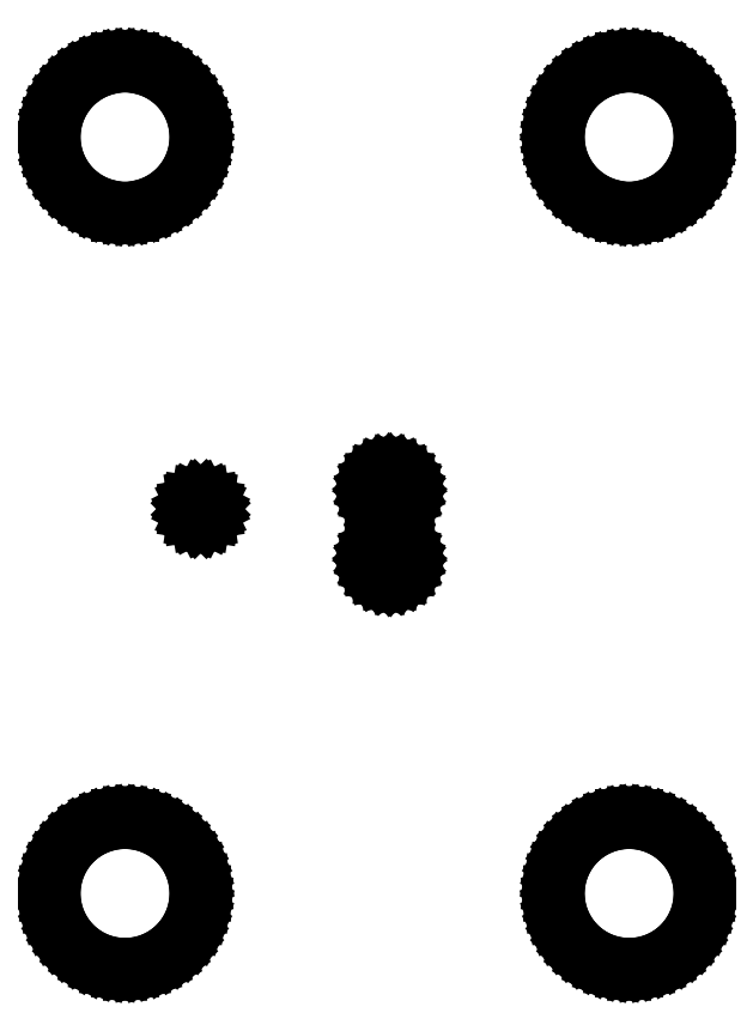
<metadata>
{"format":"dxf","ext":"dxf","renderer":"ezdxf+matplotlib","layout":"modelspace","background":"white","min_lineweight":24,"dpi":150}
</metadata>
<code>
0
SECTION
2
ENTITIES
0
LINE
8
BLACK
10
0.2205
20
0.3163
11
0.2339
21
0.3131
0
LINE
8
BLACK
10
0.2339
20
0.3131
11
0.2468
21
0.3085
0
LINE
8
BLACK
10
0.2468
20
0.3085
11
0.2591
21
0.3023
0
LINE
8
BLACK
10
0.2591
20
0.3023
11
0.2705
21
0.2947
0
LINE
8
BLACK
10
0.2705
20
0.2947
11
0.2811
21
0.2859
0
LINE
8
BLACK
10
0.2811
20
0.2859
11
0.2905
21
0.2759
0
LINE
8
BLACK
10
0.2905
20
0.2759
11
0.2987
21
0.2649
0
LINE
8
BLACK
10
0.2987
20
0.2649
11
0.3055
21
0.253
0
LINE
8
BLACK
10
0.3055
20
0.253
11
0.311
21
0.2404
0
LINE
8
BLACK
10
0.311
20
0.2404
11
0.3149
21
0.2272
0
LINE
8
BLACK
10
0.3149
20
0.2272
11
0.3173
21
0.2137
0
LINE
8
BLACK
10
0.3173
20
0.2137
11
0.3181
21
0.2
0
LINE
8
BLACK
10
0.3181
20
0.2
11
0.3173
21
0.1863
0
LINE
8
BLACK
10
0.3173
20
0.1863
11
0.3149
21
0.1728
0
LINE
8
BLACK
10
0.3149
20
0.1728
11
0.311
21
0.1596
0
LINE
8
BLACK
10
0.311
20
0.1596
11
0.3055
21
0.147
0
LINE
8
BLACK
10
0.3055
20
0.147
11
0.2987
21
0.1351
0
LINE
8
BLACK
10
0.2987
20
0.1351
11
0.2905
21
0.1241
0
LINE
8
BLACK
10
0.2905
20
0.1241
11
0.2811
21
0.1141
0
LINE
8
BLACK
10
0.2811
20
0.1141
11
0.2705
21
0.1053
0
LINE
8
BLACK
10
0.2705
20
0.1053
11
0.2591
21
0.09771
0
LINE
8
BLACK
10
0.2591
20
0.09771
11
0.2468
21
0.09155
0
LINE
8
BLACK
10
0.2468
20
0.09155
11
0.2339
21
0.08685
0
LINE
8
BLACK
10
0.2339
20
0.08685
11
0.2205
21
0.08368
0
LINE
8
BLACK
10
0.2205
20
0.08368
11
0.2069
21
0.08209
0
LINE
8
BLACK
10
0.2069
20
0.08209
11
0.1931
21
0.08209
0
LINE
8
BLACK
10
0.1931
20
0.08209
11
0.1795
21
0.08368
0
LINE
8
BLACK
10
0.1795
20
0.08368
11
0.1661
21
0.08685
0
LINE
8
BLACK
10
0.1661
20
0.08685
11
0.1532
21
0.09155
0
LINE
8
BLACK
10
0.1532
20
0.09155
11
0.1409
21
0.09771
0
LINE
8
BLACK
10
0.1409
20
0.09771
11
0.1295
21
0.1053
0
LINE
8
BLACK
10
0.1295
20
0.1053
11
0.1189
21
0.1141
0
LINE
8
BLACK
10
0.1189
20
0.1141
11
0.1095
21
0.1241
0
LINE
8
BLACK
10
0.1095
20
0.1241
11
0.1013
21
0.1351
0
LINE
8
BLACK
10
0.1013
20
0.1351
11
0.09445
21
0.147
0
LINE
8
BLACK
10
0.09445
20
0.147
11
0.08901
21
0.1596
0
LINE
8
BLACK
10
0.08901
20
0.1596
11
0.08507
21
0.1728
0
LINE
8
BLACK
10
0.08507
20
0.1728
11
0.08269
21
0.1863
0
LINE
8
BLACK
10
0.08269
20
0.1863
11
0.08189
21
0.2
0
LINE
8
BLACK
10
0.08189
20
0.2
11
0.08269
21
0.2137
0
LINE
8
BLACK
10
0.08269
20
0.2137
11
0.08507
21
0.2272
0
LINE
8
BLACK
10
0.08507
20
0.2272
11
0.08901
21
0.2404
0
LINE
8
BLACK
10
0.08901
20
0.2404
11
0.09445
21
0.253
0
LINE
8
BLACK
10
0.09445
20
0.253
11
0.1013
21
0.2649
0
LINE
8
BLACK
10
0.1013
20
0.2649
11
0.1095
21
0.2759
0
LINE
8
BLACK
10
0.1095
20
0.2759
11
0.1189
21
0.2859
0
LINE
8
BLACK
10
0.1189
20
0.2859
11
0.1295
21
0.2947
0
LINE
8
BLACK
10
0.1295
20
0.2947
11
0.1409
21
0.3023
0
LINE
8
BLACK
10
0.1409
20
0.3023
11
0.1532
21
0.3085
0
LINE
8
BLACK
10
0.1532
20
0.3085
11
0.1661
21
0.3131
0
LINE
8
BLACK
10
0.1661
20
0.3131
11
0.1795
21
0.3163
0
LINE
8
BLACK
10
0.1795
20
0.3163
11
0.1931
21
0.3179
0
LINE
8
BLACK
10
0.1931
20
0.3179
11
0.2069
21
0.3179
0
LINE
8
BLACK
10
0.2069
20
0.3179
11
0.2205
21
0.3163
0
LINE
8
BLACK
10
1.021
20
0.3163
11
1.034
21
0.3131
0
LINE
8
BLACK
10
1.034
20
0.3131
11
1.047
21
0.3085
0
LINE
8
BLACK
10
1.047
20
0.3085
11
1.059
21
0.3023
0
LINE
8
BLACK
10
1.059
20
0.3023
11
1.071
21
0.2947
0
LINE
8
BLACK
10
1.071
20
0.2947
11
1.081
21
0.2859
0
LINE
8
BLACK
10
1.081
20
0.2859
11
1.09
21
0.2759
0
LINE
8
BLACK
10
1.09
20
0.2759
11
1.099
21
0.2649
0
LINE
8
BLACK
10
1.099
20
0.2649
11
1.106
21
0.253
0
LINE
8
BLACK
10
1.106
20
0.253
11
1.111
21
0.2404
0
LINE
8
BLACK
10
1.111
20
0.2404
11
1.115
21
0.2272
0
LINE
8
BLACK
10
1.115
20
0.2272
11
1.117
21
0.2137
0
LINE
8
BLACK
10
1.117
20
0.2137
11
1.118
21
0.2
0
LINE
8
BLACK
10
1.118
20
0.2
11
1.117
21
0.1863
0
LINE
8
BLACK
10
1.117
20
0.1863
11
1.115
21
0.1728
0
LINE
8
BLACK
10
1.115
20
0.1728
11
1.111
21
0.1596
0
LINE
8
BLACK
10
1.111
20
0.1596
11
1.106
21
0.147
0
LINE
8
BLACK
10
1.106
20
0.147
11
1.099
21
0.1351
0
LINE
8
BLACK
10
1.099
20
0.1351
11
1.09
21
0.1241
0
LINE
8
BLACK
10
1.09
20
0.1241
11
1.081
21
0.1141
0
LINE
8
BLACK
10
1.081
20
0.1141
11
1.071
21
0.1053
0
LINE
8
BLACK
10
1.071
20
0.1053
11
1.059
21
0.09771
0
LINE
8
BLACK
10
1.059
20
0.09771
11
1.047
21
0.09155
0
LINE
8
BLACK
10
1.047
20
0.09155
11
1.034
21
0.08685
0
LINE
8
BLACK
10
1.034
20
0.08685
11
1.021
21
0.08368
0
LINE
8
BLACK
10
1.021
20
0.08368
11
1.007
21
0.08209
0
LINE
8
BLACK
10
1.007
20
0.08209
11
0.9931
21
0.08209
0
LINE
8
BLACK
10
0.9931
20
0.08209
11
0.9795
21
0.08368
0
LINE
8
BLACK
10
0.9795
20
0.08368
11
0.9661
21
0.08685
0
LINE
8
BLACK
10
0.9661
20
0.08685
11
0.9532
21
0.09155
0
LINE
8
BLACK
10
0.9532
20
0.09155
11
0.9409
21
0.09771
0
LINE
8
BLACK
10
0.9409
20
0.09771
11
0.9295
21
0.1053
0
LINE
8
BLACK
10
0.9295
20
0.1053
11
0.9189
21
0.1141
0
LINE
8
BLACK
10
0.9189
20
0.1141
11
0.9095
21
0.1241
0
LINE
8
BLACK
10
0.9095
20
0.1241
11
0.9013
21
0.1351
0
LINE
8
BLACK
10
0.9013
20
0.1351
11
0.8945
21
0.147
0
LINE
8
BLACK
10
0.8945
20
0.147
11
0.889
21
0.1596
0
LINE
8
BLACK
10
0.889
20
0.1596
11
0.8851
21
0.1728
0
LINE
8
BLACK
10
0.8851
20
0.1728
11
0.8827
21
0.1863
0
LINE
8
BLACK
10
0.8827
20
0.1863
11
0.8819
21
0.2
0
LINE
8
BLACK
10
0.8819
20
0.2
11
0.8827
21
0.2137
0
LINE
8
BLACK
10
0.8827
20
0.2137
11
0.8851
21
0.2272
0
LINE
8
BLACK
10
0.8851
20
0.2272
11
0.889
21
0.2404
0
LINE
8
BLACK
10
0.889
20
0.2404
11
0.8945
21
0.253
0
LINE
8
BLACK
10
0.8945
20
0.253
11
0.9013
21
0.2649
0
LINE
8
BLACK
10
0.9013
20
0.2649
11
0.9095
21
0.2759
0
LINE
8
BLACK
10
0.9095
20
0.2759
11
0.9189
21
0.2859
0
LINE
8
BLACK
10
0.9189
20
0.2859
11
0.9295
21
0.2947
0
LINE
8
BLACK
10
0.9295
20
0.2947
11
0.9409
21
0.3023
0
LINE
8
BLACK
10
0.9409
20
0.3023
11
0.9532
21
0.3085
0
LINE
8
BLACK
10
0.9532
20
0.3085
11
0.9661
21
0.3131
0
LINE
8
BLACK
10
0.9661
20
0.3131
11
0.9795
21
0.3163
0
LINE
8
BLACK
10
0.9795
20
0.3163
11
0.9931
21
0.3179
0
LINE
8
BLACK
10
0.9931
20
0.3179
11
1.007
21
0.3179
0
LINE
8
BLACK
10
1.007
20
0.3179
11
1.021
21
0.3163
0
LINE
8
BLACK
10
0.6265
20
0.7585
11
0.6327
21
0.7563
0
LINE
8
BLACK
10
0.6327
20
0.7563
11
0.6382
21
0.7528
0
LINE
8
BLACK
10
0.6382
20
0.7528
11
0.6428
21
0.7482
0
LINE
8
BLACK
10
0.6428
20
0.7482
11
0.6463
21
0.7427
0
LINE
8
BLACK
10
0.6463
20
0.7427
11
0.6485
21
0.7365
0
LINE
8
BLACK
10
0.6485
20
0.7365
11
0.6492
21
0.73
0
LINE
8
BLACK
10
0.6492
20
0.73
11
0.6485
21
0.7235
0
LINE
8
BLACK
10
0.6485
20
0.7235
11
0.6463
21
0.7173
0
LINE
8
BLACK
10
0.6463
20
0.7173
11
0.6428
21
0.7118
0
LINE
8
BLACK
10
0.6428
20
0.7118
11
0.6382
21
0.7072
0
LINE
8
BLACK
10
0.6382
20
0.7072
11
0.6327
21
0.7037
0
LINE
8
BLACK
10
0.6327
20
0.7037
11
0.6265
21
0.7015
0
LINE
8
BLACK
10
0.6265
20
0.7015
11
0.62
21
0.7008
0
LINE
8
BLACK
10
0.62
20
0.7008
11
0.6135
21
0.7015
0
LINE
8
BLACK
10
0.6135
20
0.7015
11
0.6073
21
0.7037
0
LINE
8
BLACK
10
0.6073
20
0.7037
11
0.6018
21
0.7072
0
LINE
8
BLACK
10
0.6018
20
0.7072
11
0.5972
21
0.7118
0
LINE
8
BLACK
10
0.5972
20
0.7118
11
0.5937
21
0.7173
0
LINE
8
BLACK
10
0.5937
20
0.7173
11
0.5915
21
0.7235
0
LINE
8
BLACK
10
0.5915
20
0.7235
11
0.5908
21
0.73
0
LINE
8
BLACK
10
0.5908
20
0.73
11
0.5915
21
0.7365
0
LINE
8
BLACK
10
0.5915
20
0.7365
11
0.5937
21
0.7427
0
LINE
8
BLACK
10
0.5937
20
0.7427
11
0.5972
21
0.7482
0
LINE
8
BLACK
10
0.5972
20
0.7482
11
0.6018
21
0.7528
0
LINE
8
BLACK
10
0.6018
20
0.7528
11
0.6073
21
0.7563
0
LINE
8
BLACK
10
0.6073
20
0.7563
11
0.6135
21
0.7585
0
LINE
8
BLACK
10
0.6135
20
0.7585
11
0.62
21
0.7592
0
LINE
8
BLACK
10
0.62
20
0.7592
11
0.6265
21
0.7585
0
LINE
8
BLACK
10
0.6197
20
0.7297
11
0.62
21
0.7296
0
LINE
8
BLACK
10
0.62
20
0.7296
11
0.6203
21
0.7297
0
LINE
8
BLACK
10
0.6203
20
0.7297
11
0.6204
21
0.73
0
LINE
8
BLACK
10
0.6204
20
0.73
11
0.6203
21
0.7303
0
LINE
8
BLACK
10
0.6203
20
0.7303
11
0.62
21
0.7304
0
LINE
8
BLACK
10
0.62
20
0.7304
11
0.6197
21
0.7303
0
LINE
8
BLACK
10
0.6197
20
0.7303
11
0.6196
21
0.73
0
LINE
8
BLACK
10
0.6196
20
0.73
11
0.6197
21
0.7297
0
LINE
8
BLACK
10
0.3248
20
0.8249
11
0.3292
21
0.8227
0
LINE
8
BLACK
10
0.3292
20
0.8227
11
0.3327
21
0.8192
0
LINE
8
BLACK
10
0.3327
20
0.8192
11
0.3349
21
0.8148
0
LINE
8
BLACK
10
0.3349
20
0.8148
11
0.3356
21
0.81
0
LINE
8
BLACK
10
0.3356
20
0.81
11
0.3349
21
0.8052
0
LINE
8
BLACK
10
0.3349
20
0.8052
11
0.3327
21
0.8008
0
LINE
8
BLACK
10
0.3327
20
0.8008
11
0.3292
21
0.7973
0
LINE
8
BLACK
10
0.3292
20
0.7973
11
0.3248
21
0.7951
0
LINE
8
BLACK
10
0.3248
20
0.7951
11
0.32
21
0.7944
0
LINE
8
BLACK
10
0.32
20
0.7944
11
0.3152
21
0.7951
0
LINE
8
BLACK
10
0.3152
20
0.7951
11
0.3108
21
0.7973
0
LINE
8
BLACK
10
0.3108
20
0.7973
11
0.3073
21
0.8008
0
LINE
8
BLACK
10
0.3073
20
0.8008
11
0.3051
21
0.8052
0
LINE
8
BLACK
10
0.3051
20
0.8052
11
0.3044
21
0.81
0
LINE
8
BLACK
10
0.3044
20
0.81
11
0.3051
21
0.8148
0
LINE
8
BLACK
10
0.3051
20
0.8148
11
0.3073
21
0.8192
0
LINE
8
BLACK
10
0.3073
20
0.8192
11
0.3108
21
0.8227
0
LINE
8
BLACK
10
0.3108
20
0.8227
11
0.3152
21
0.8249
0
LINE
8
BLACK
10
0.3152
20
0.8249
11
0.32
21
0.8256
0
LINE
8
BLACK
10
0.32
20
0.8256
11
0.3248
21
0.8249
0
LINE
8
BLACK
10
0.3195
20
0.8095
11
0.32
21
0.8093
0
LINE
8
BLACK
10
0.32
20
0.8093
11
0.3205
21
0.8095
0
LINE
8
BLACK
10
0.3205
20
0.8095
11
0.3207
21
0.81
0
LINE
8
BLACK
10
0.3207
20
0.81
11
0.3205
21
0.8105
0
LINE
8
BLACK
10
0.3205
20
0.8105
11
0.32
21
0.8107
0
LINE
8
BLACK
10
0.32
20
0.8107
11
0.3195
21
0.8105
0
LINE
8
BLACK
10
0.3195
20
0.8105
11
0.3193
21
0.81
0
LINE
8
BLACK
10
0.3193
20
0.81
11
0.3195
21
0.8095
0
LINE
8
BLACK
10
0.6265
20
0.8685
11
0.6327
21
0.8663
0
LINE
8
BLACK
10
0.6327
20
0.8663
11
0.6382
21
0.8628
0
LINE
8
BLACK
10
0.6382
20
0.8628
11
0.6428
21
0.8582
0
LINE
8
BLACK
10
0.6428
20
0.8582
11
0.6463
21
0.8527
0
LINE
8
BLACK
10
0.6463
20
0.8527
11
0.6485
21
0.8465
0
LINE
8
BLACK
10
0.6485
20
0.8465
11
0.6492
21
0.84
0
LINE
8
BLACK
10
0.6492
20
0.84
11
0.6485
21
0.8335
0
LINE
8
BLACK
10
0.6485
20
0.8335
11
0.6463
21
0.8273
0
LINE
8
BLACK
10
0.6463
20
0.8273
11
0.6428
21
0.8218
0
LINE
8
BLACK
10
0.6428
20
0.8218
11
0.6382
21
0.8172
0
LINE
8
BLACK
10
0.6382
20
0.8172
11
0.6327
21
0.8137
0
LINE
8
BLACK
10
0.6327
20
0.8137
11
0.6265
21
0.8115
0
LINE
8
BLACK
10
0.6265
20
0.8115
11
0.62
21
0.8108
0
LINE
8
BLACK
10
0.62
20
0.8108
11
0.6135
21
0.8115
0
LINE
8
BLACK
10
0.6135
20
0.8115
11
0.6073
21
0.8137
0
LINE
8
BLACK
10
0.6073
20
0.8137
11
0.6018
21
0.8172
0
LINE
8
BLACK
10
0.6018
20
0.8172
11
0.5972
21
0.8218
0
LINE
8
BLACK
10
0.5972
20
0.8218
11
0.5937
21
0.8273
0
LINE
8
BLACK
10
0.5937
20
0.8273
11
0.5915
21
0.8335
0
LINE
8
BLACK
10
0.5915
20
0.8335
11
0.5908
21
0.84
0
LINE
8
BLACK
10
0.5908
20
0.84
11
0.5915
21
0.8465
0
LINE
8
BLACK
10
0.5915
20
0.8465
11
0.5937
21
0.8527
0
LINE
8
BLACK
10
0.5937
20
0.8527
11
0.5972
21
0.8582
0
LINE
8
BLACK
10
0.5972
20
0.8582
11
0.6018
21
0.8628
0
LINE
8
BLACK
10
0.6018
20
0.8628
11
0.6073
21
0.8663
0
LINE
8
BLACK
10
0.6073
20
0.8663
11
0.6135
21
0.8685
0
LINE
8
BLACK
10
0.6135
20
0.8685
11
0.62
21
0.8692
0
LINE
8
BLACK
10
0.62
20
0.8692
11
0.6265
21
0.8685
0
LINE
8
BLACK
10
0.6197
20
0.8397
11
0.62
21
0.8396
0
LINE
8
BLACK
10
0.62
20
0.8396
11
0.6203
21
0.8397
0
LINE
8
BLACK
10
0.6203
20
0.8397
11
0.6204
21
0.84
0
LINE
8
BLACK
10
0.6204
20
0.84
11
0.6203
21
0.8403
0
LINE
8
BLACK
10
0.6203
20
0.8403
11
0.62
21
0.8404
0
LINE
8
BLACK
10
0.62
20
0.8404
11
0.6197
21
0.8403
0
LINE
8
BLACK
10
0.6197
20
0.8403
11
0.6196
21
0.84
0
LINE
8
BLACK
10
0.6196
20
0.84
11
0.6197
21
0.8397
0
LINE
8
BLACK
10
0.2205
20
1.516
11
0.2339
21
1.513
0
LINE
8
BLACK
10
0.2339
20
1.513
11
0.2468
21
1.508
0
LINE
8
BLACK
10
0.2468
20
1.508
11
0.2591
21
1.502
0
LINE
8
BLACK
10
0.2591
20
1.502
11
0.2705
21
1.495
0
LINE
8
BLACK
10
0.2705
20
1.495
11
0.2811
21
1.486
0
LINE
8
BLACK
10
0.2811
20
1.486
11
0.2905
21
1.476
0
LINE
8
BLACK
10
0.2905
20
1.476
11
0.2987
21
1.465
0
LINE
8
BLACK
10
0.2987
20
1.465
11
0.3055
21
1.453
0
LINE
8
BLACK
10
0.3055
20
1.453
11
0.311
21
1.44
0
LINE
8
BLACK
10
0.311
20
1.44
11
0.3149
21
1.427
0
LINE
8
BLACK
10
0.3149
20
1.427
11
0.3173
21
1.414
0
LINE
8
BLACK
10
0.3173
20
1.414
11
0.3181
21
1.4
0
LINE
8
BLACK
10
0.3181
20
1.4
11
0.3173
21
1.386
0
LINE
8
BLACK
10
0.3173
20
1.386
11
0.3149
21
1.373
0
LINE
8
BLACK
10
0.3149
20
1.373
11
0.311
21
1.36
0
LINE
8
BLACK
10
0.311
20
1.36
11
0.3055
21
1.347
0
LINE
8
BLACK
10
0.3055
20
1.347
11
0.2987
21
1.335
0
LINE
8
BLACK
10
0.2987
20
1.335
11
0.2905
21
1.324
0
LINE
8
BLACK
10
0.2905
20
1.324
11
0.2811
21
1.314
0
LINE
8
BLACK
10
0.2811
20
1.314
11
0.2705
21
1.305
0
LINE
8
BLACK
10
0.2705
20
1.305
11
0.2591
21
1.298
0
LINE
8
BLACK
10
0.2591
20
1.298
11
0.2468
21
1.292
0
LINE
8
BLACK
10
0.2468
20
1.292
11
0.2339
21
1.287
0
LINE
8
BLACK
10
0.2339
20
1.287
11
0.2205
21
1.284
0
LINE
8
BLACK
10
0.2205
20
1.284
11
0.2069
21
1.282
0
LINE
8
BLACK
10
0.2069
20
1.282
11
0.1931
21
1.282
0
LINE
8
BLACK
10
0.1931
20
1.282
11
0.1795
21
1.284
0
LINE
8
BLACK
10
0.1795
20
1.284
11
0.1661
21
1.287
0
LINE
8
BLACK
10
0.1661
20
1.287
11
0.1532
21
1.292
0
LINE
8
BLACK
10
0.1532
20
1.292
11
0.1409
21
1.298
0
LINE
8
BLACK
10
0.1409
20
1.298
11
0.1295
21
1.305
0
LINE
8
BLACK
10
0.1295
20
1.305
11
0.1189
21
1.314
0
LINE
8
BLACK
10
0.1189
20
1.314
11
0.1095
21
1.324
0
LINE
8
BLACK
10
0.1095
20
1.324
11
0.1013
21
1.335
0
LINE
8
BLACK
10
0.1013
20
1.335
11
0.09445
21
1.347
0
LINE
8
BLACK
10
0.09445
20
1.347
11
0.08901
21
1.36
0
LINE
8
BLACK
10
0.08901
20
1.36
11
0.08507
21
1.373
0
LINE
8
BLACK
10
0.08507
20
1.373
11
0.08269
21
1.386
0
LINE
8
BLACK
10
0.08269
20
1.386
11
0.08189
21
1.4
0
LINE
8
BLACK
10
0.08189
20
1.4
11
0.08269
21
1.414
0
LINE
8
BLACK
10
0.08269
20
1.414
11
0.08507
21
1.427
0
LINE
8
BLACK
10
0.08507
20
1.427
11
0.08901
21
1.44
0
LINE
8
BLACK
10
0.08901
20
1.44
11
0.09445
21
1.453
0
LINE
8
BLACK
10
0.09445
20
1.453
11
0.1013
21
1.465
0
LINE
8
BLACK
10
0.1013
20
1.465
11
0.1095
21
1.476
0
LINE
8
BLACK
10
0.1095
20
1.476
11
0.1189
21
1.486
0
LINE
8
BLACK
10
0.1189
20
1.486
11
0.1295
21
1.495
0
LINE
8
BLACK
10
0.1295
20
1.495
11
0.1409
21
1.502
0
LINE
8
BLACK
10
0.1409
20
1.502
11
0.1532
21
1.508
0
LINE
8
BLACK
10
0.1532
20
1.508
11
0.1661
21
1.513
0
LINE
8
BLACK
10
0.1661
20
1.513
11
0.1795
21
1.516
0
LINE
8
BLACK
10
0.1795
20
1.516
11
0.1931
21
1.518
0
LINE
8
BLACK
10
0.1931
20
1.518
11
0.2069
21
1.518
0
LINE
8
BLACK
10
0.2069
20
1.518
11
0.2205
21
1.516
0
LINE
8
BLACK
10
1.021
20
1.516
11
1.034
21
1.513
0
LINE
8
BLACK
10
1.034
20
1.513
11
1.047
21
1.508
0
LINE
8
BLACK
10
1.047
20
1.508
11
1.059
21
1.502
0
LINE
8
BLACK
10
1.059
20
1.502
11
1.071
21
1.495
0
LINE
8
BLACK
10
1.071
20
1.495
11
1.081
21
1.486
0
LINE
8
BLACK
10
1.081
20
1.486
11
1.09
21
1.476
0
LINE
8
BLACK
10
1.09
20
1.476
11
1.099
21
1.465
0
LINE
8
BLACK
10
1.099
20
1.465
11
1.106
21
1.453
0
LINE
8
BLACK
10
1.106
20
1.453
11
1.111
21
1.44
0
LINE
8
BLACK
10
1.111
20
1.44
11
1.115
21
1.427
0
LINE
8
BLACK
10
1.115
20
1.427
11
1.117
21
1.414
0
LINE
8
BLACK
10
1.117
20
1.414
11
1.118
21
1.4
0
LINE
8
BLACK
10
1.118
20
1.4
11
1.117
21
1.386
0
LINE
8
BLACK
10
1.117
20
1.386
11
1.115
21
1.373
0
LINE
8
BLACK
10
1.115
20
1.373
11
1.111
21
1.36
0
LINE
8
BLACK
10
1.111
20
1.36
11
1.106
21
1.347
0
LINE
8
BLACK
10
1.106
20
1.347
11
1.099
21
1.335
0
LINE
8
BLACK
10
1.099
20
1.335
11
1.09
21
1.324
0
LINE
8
BLACK
10
1.09
20
1.324
11
1.081
21
1.314
0
LINE
8
BLACK
10
1.081
20
1.314
11
1.071
21
1.305
0
LINE
8
BLACK
10
1.071
20
1.305
11
1.059
21
1.298
0
LINE
8
BLACK
10
1.059
20
1.298
11
1.047
21
1.292
0
LINE
8
BLACK
10
1.047
20
1.292
11
1.034
21
1.287
0
LINE
8
BLACK
10
1.034
20
1.287
11
1.021
21
1.284
0
LINE
8
BLACK
10
1.021
20
1.284
11
1.007
21
1.282
0
LINE
8
BLACK
10
1.007
20
1.282
11
0.9931
21
1.282
0
LINE
8
BLACK
10
0.9931
20
1.282
11
0.9795
21
1.284
0
LINE
8
BLACK
10
0.9795
20
1.284
11
0.9661
21
1.287
0
LINE
8
BLACK
10
0.9661
20
1.287
11
0.9532
21
1.292
0
LINE
8
BLACK
10
0.9532
20
1.292
11
0.9409
21
1.298
0
LINE
8
BLACK
10
0.9409
20
1.298
11
0.9295
21
1.305
0
LINE
8
BLACK
10
0.9295
20
1.305
11
0.9189
21
1.314
0
LINE
8
BLACK
10
0.9189
20
1.314
11
0.9095
21
1.324
0
LINE
8
BLACK
10
0.9095
20
1.324
11
0.9013
21
1.335
0
LINE
8
BLACK
10
0.9013
20
1.335
11
0.8945
21
1.347
0
LINE
8
BLACK
10
0.8945
20
1.347
11
0.889
21
1.36
0
LINE
8
BLACK
10
0.889
20
1.36
11
0.8851
21
1.373
0
LINE
8
BLACK
10
0.8851
20
1.373
11
0.8827
21
1.386
0
LINE
8
BLACK
10
0.8827
20
1.386
11
0.8819
21
1.4
0
LINE
8
BLACK
10
0.8819
20
1.4
11
0.8827
21
1.414
0
LINE
8
BLACK
10
0.8827
20
1.414
11
0.8851
21
1.427
0
LINE
8
BLACK
10
0.8851
20
1.427
11
0.889
21
1.44
0
LINE
8
BLACK
10
0.889
20
1.44
11
0.8945
21
1.453
0
LINE
8
BLACK
10
0.8945
20
1.453
11
0.9013
21
1.465
0
LINE
8
BLACK
10
0.9013
20
1.465
11
0.9095
21
1.476
0
LINE
8
BLACK
10
0.9095
20
1.476
11
0.9189
21
1.486
0
LINE
8
BLACK
10
0.9189
20
1.486
11
0.9295
21
1.495
0
LINE
8
BLACK
10
0.9295
20
1.495
11
0.9409
21
1.502
0
LINE
8
BLACK
10
0.9409
20
1.502
11
0.9532
21
1.508
0
LINE
8
BLACK
10
0.9532
20
1.508
11
0.9661
21
1.513
0
LINE
8
BLACK
10
0.9661
20
1.513
11
0.9795
21
1.516
0
LINE
8
BLACK
10
0.9795
20
1.516
11
0.9931
21
1.518
0
LINE
8
BLACK
10
0.9931
20
1.518
11
1.007
21
1.518
0
LINE
8
BLACK
10
1.007
20
1.518
11
1.021
21
1.516
0
ENDSEC
0
EOF

</code>
